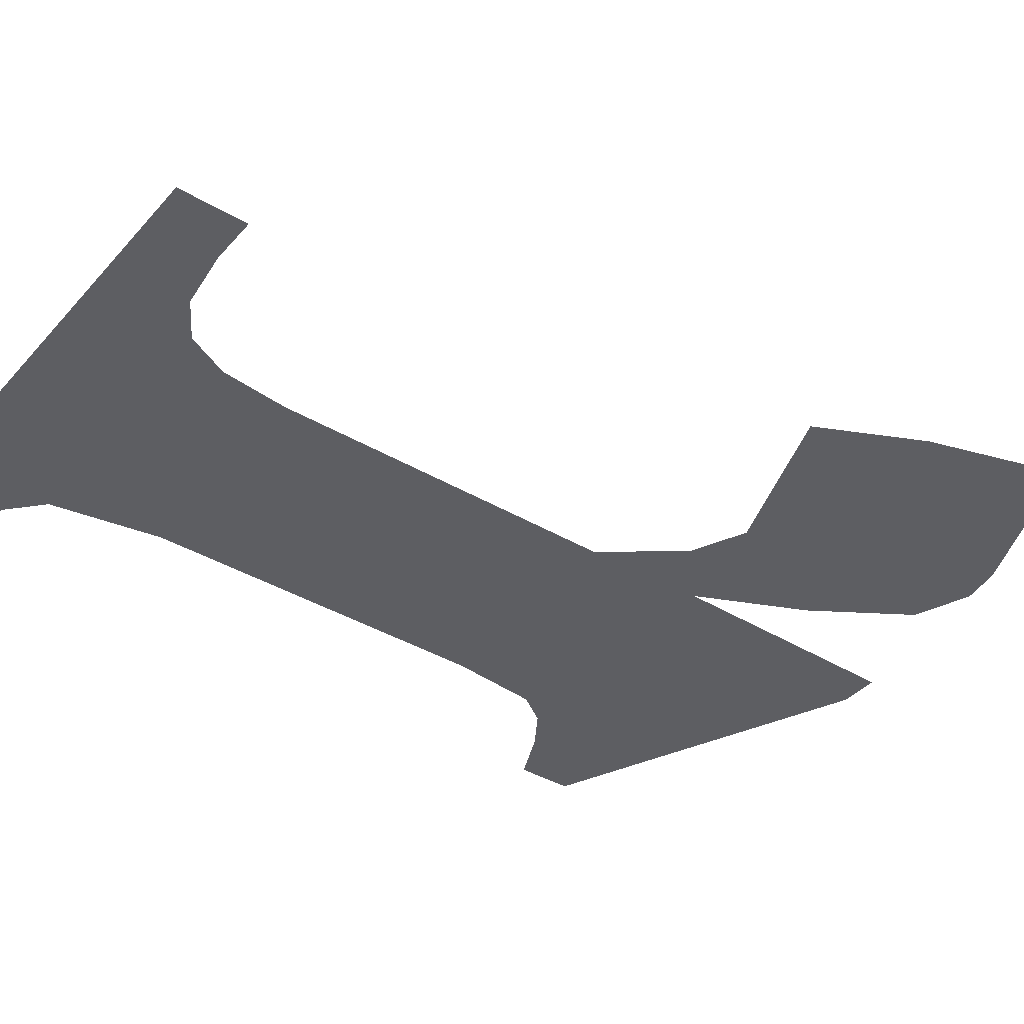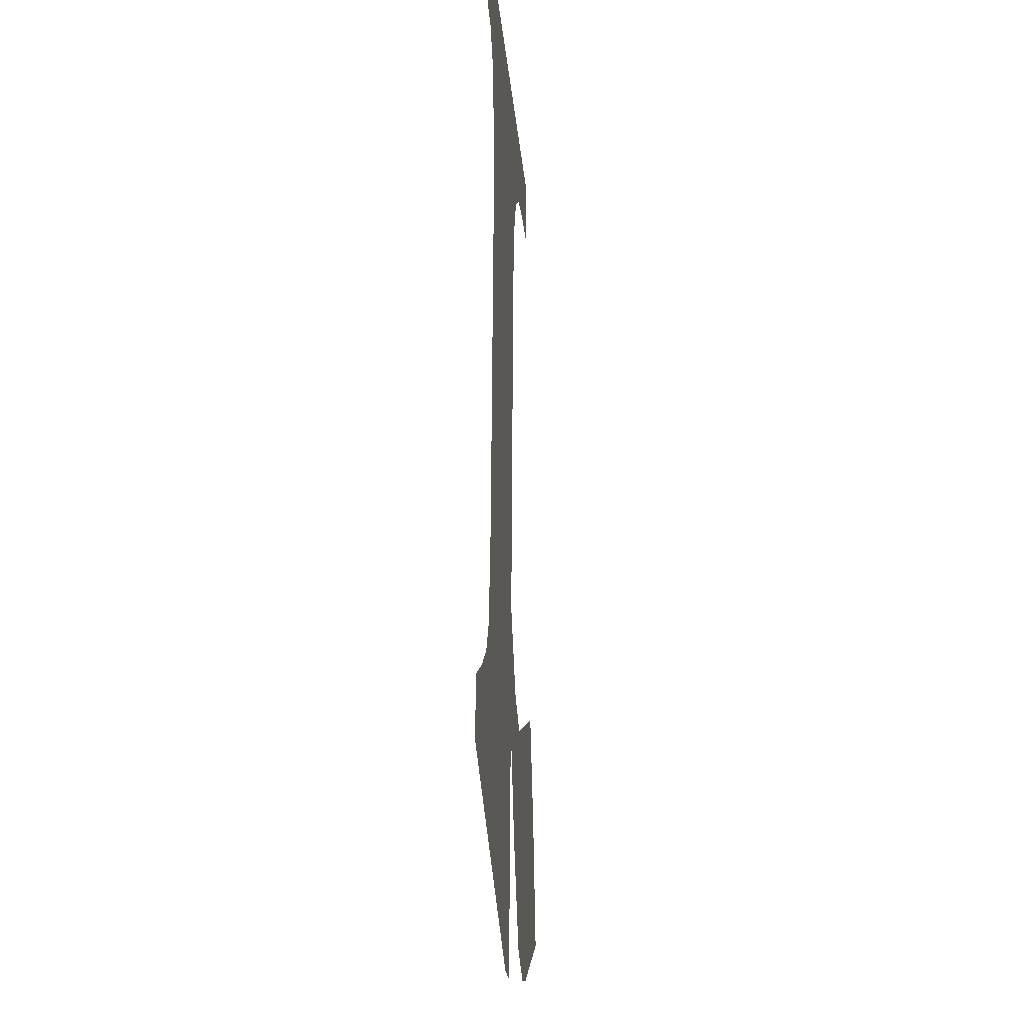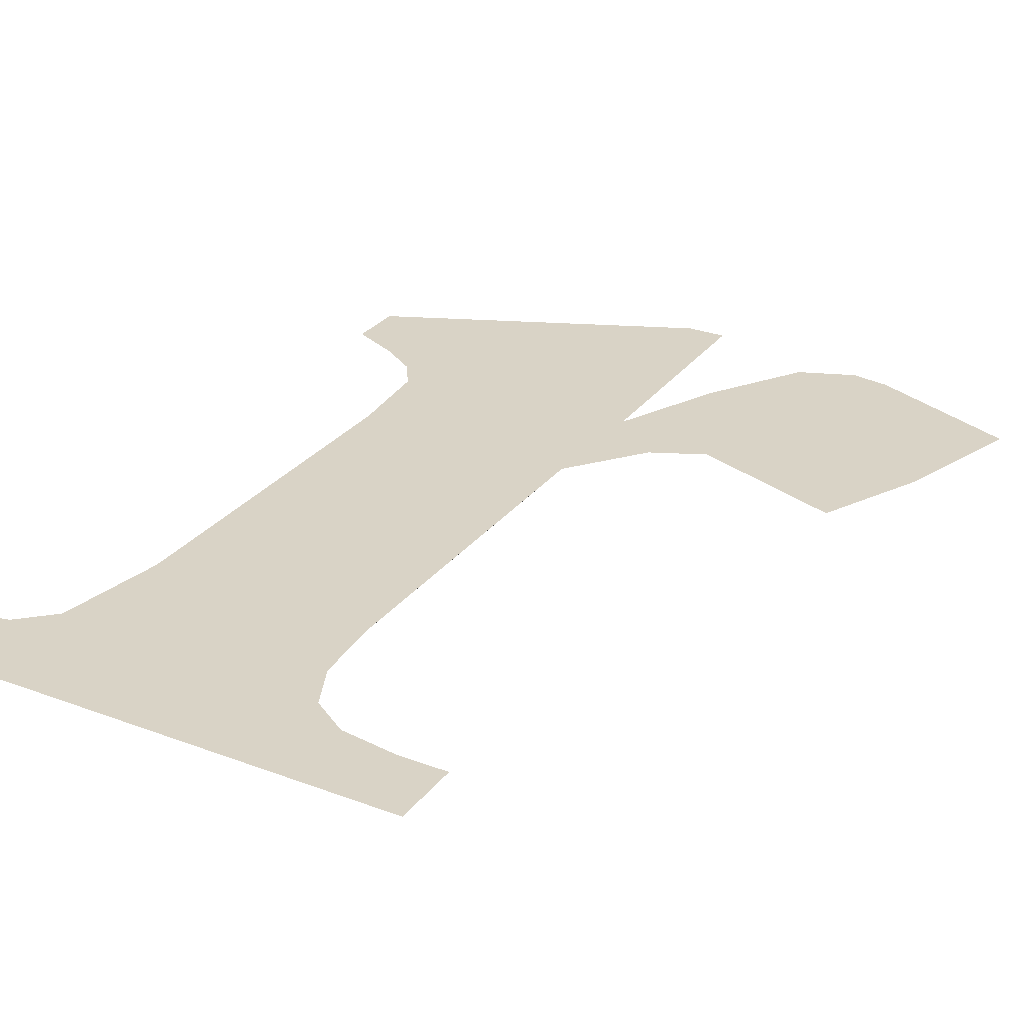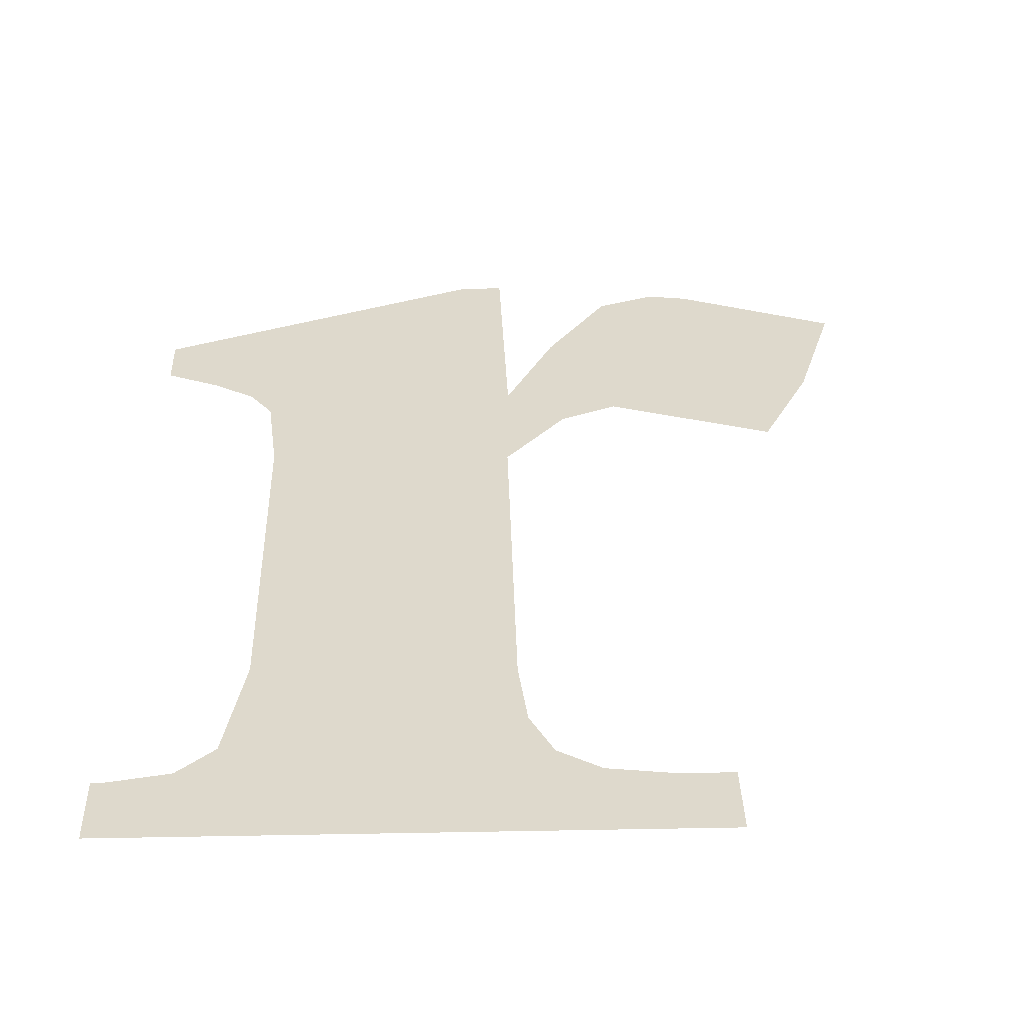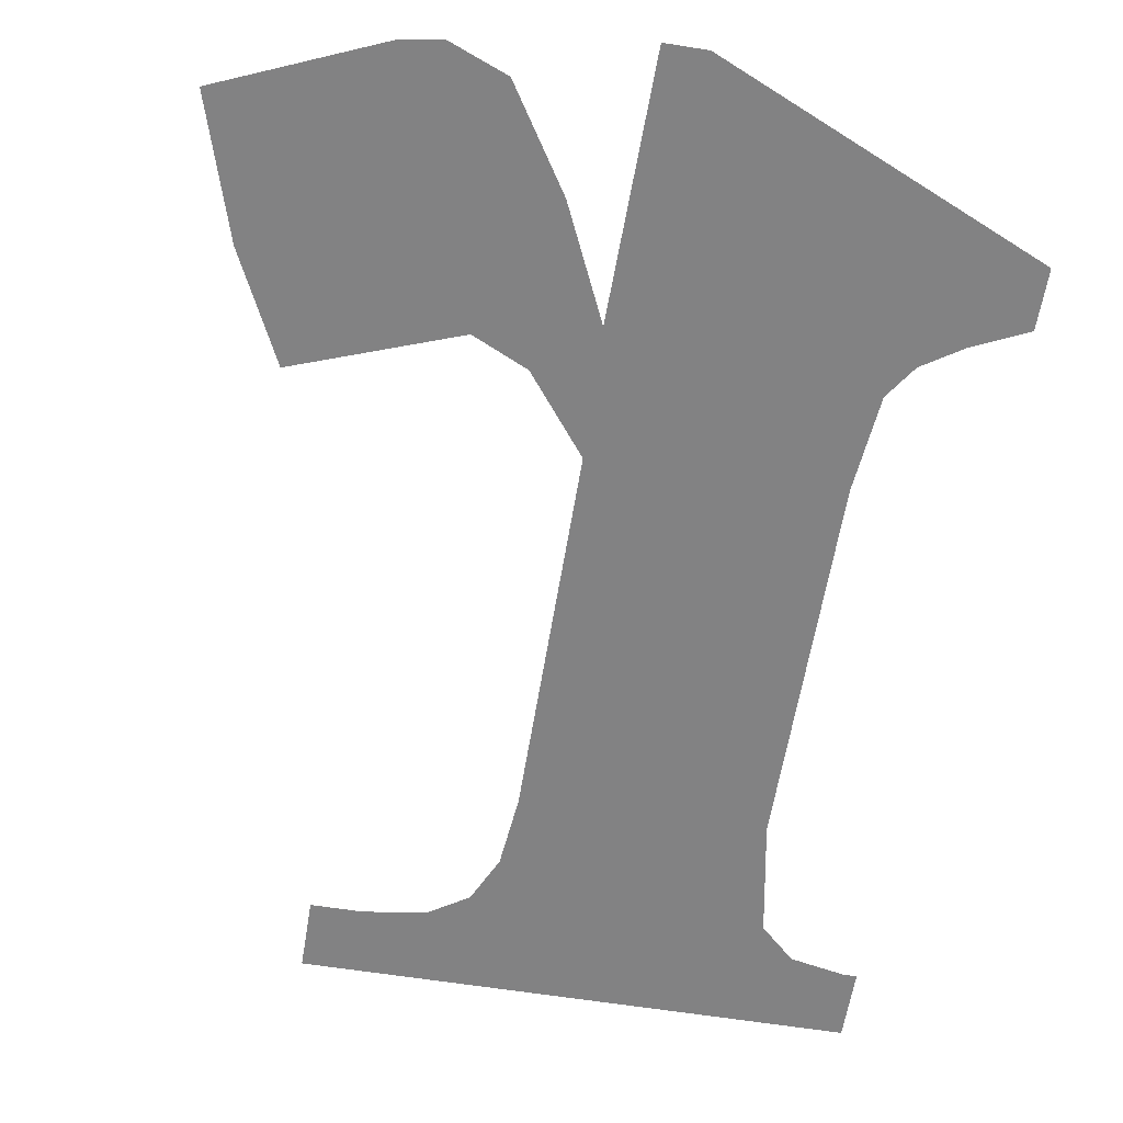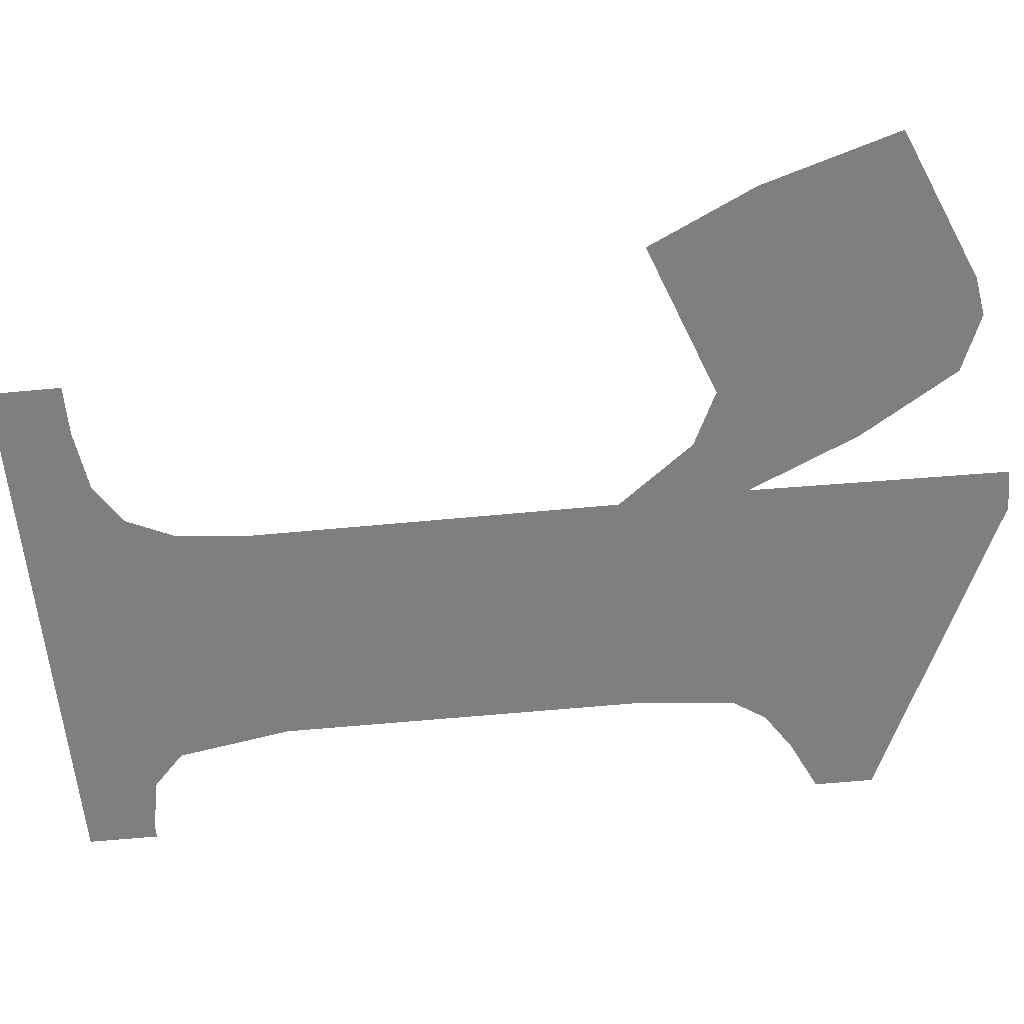
<metadata>
{"format":"obj","ext":"obj","renderer":"f3d","projection":"perspective","resolution":1024,"background":"white","views":[{"elev":-39.4,"azim":53.2,"up":"+Y"},{"elev":-21.2,"azim":-85.4,"up":"+Z"},{"elev":28.0,"azim":29.8,"up":"+Y"},{"elev":31.8,"azim":-1.5,"up":"+Y"},{"elev":-60.5,"azim":170.7,"up":"+Y"},{"elev":-59.7,"azim":95.4,"up":"+Y"}]}
</metadata>
<code>
o mesh209/mesh209-geometry#mesh209-geometry
v 0.0954 -0.1316 0.2828
v 0.09309 -0.1316 0.2843
v 0.09309 -0.1316 0.2839
v 0.09346 -0.1316 0.2845
v 0.09374 -0.1316 0.2846
v 0.0939 -0.1316 0.2849
v 0.09397 -0.1316 0.2856
v 0.09397 -0.1316 0.2882
v 0.09569 -0.1316 0.2883
v 0.09574 -0.1316 0.2888
v 0.09569 -0.1316 0.2828
v 0.0959 -0.1316 0.2891
v 0.09569 -0.1316 0.2856
v 0.09699 -0.1316 0.2899
v 0.09572 -0.1316 0.2847
v 0.09383 -0.1316 0.2891
v 0.09619 -0.1316 0.2893
v 0.09613 -0.1316 0.2851
v 0.09358 -0.1316 0.2893
v 0.09663 -0.1316 0.2894
v 0.09608 -0.1316 0.2839
v 0.09318 -0.1316 0.2894
v 0.09699 -0.1316 0.2894
v 0.09653 -0.1316 0.2832
v 0.09309 -0.1316 0.2899
v 0.09652 -0.1316 0.2849
v 0.09309 -0.1316 0.2894
v 0.09766 -0.1316 0.2853
v 0.09694 -0.1316 0.283
v 0.09722 -0.1316 0.2831
v 0.09833 -0.1316 0.2835
v 0.09803 -0.1316 0.2845
f 1 2 3
f 2 1 4
f 3 2 1
f 4 1 2
f 4 1 5
f 5 1 4
f 5 1 6
f 6 1 5
f 6 1 7
f 7 1 6
f 7 1 8
f 8 1 7
f 9 8 1
f 1 8 9
f 10 8 9
f 9 8 10
f 9 1 11
f 11 1 9
f 12 8 10
f 10 8 12
f 9 11 13
f 13 11 9
f 14 8 12
f 12 8 14
f 15 13 11
f 11 13 15
f 14 16 8
f 8 16 14
f 14 12 17
f 17 12 14
f 13 15 18
f 18 15 13
f 14 19 16
f 16 19 14
f 14 17 20
f 20 17 14
f 18 15 21
f 21 15 18
f 14 22 19
f 19 22 14
f 14 20 23
f 23 20 14
f 18 21 24
f 24 21 18
f 25 22 14
f 14 22 25
f 18 24 26
f 26 24 18
f 22 25 27
f 27 25 22
f 26 24 28
f 28 24 26
f 28 24 29
f 29 24 28
f 28 29 30
f 30 29 28
f 28 30 31
f 31 30 28
f 28 31 32
f 32 31 28

</code>
